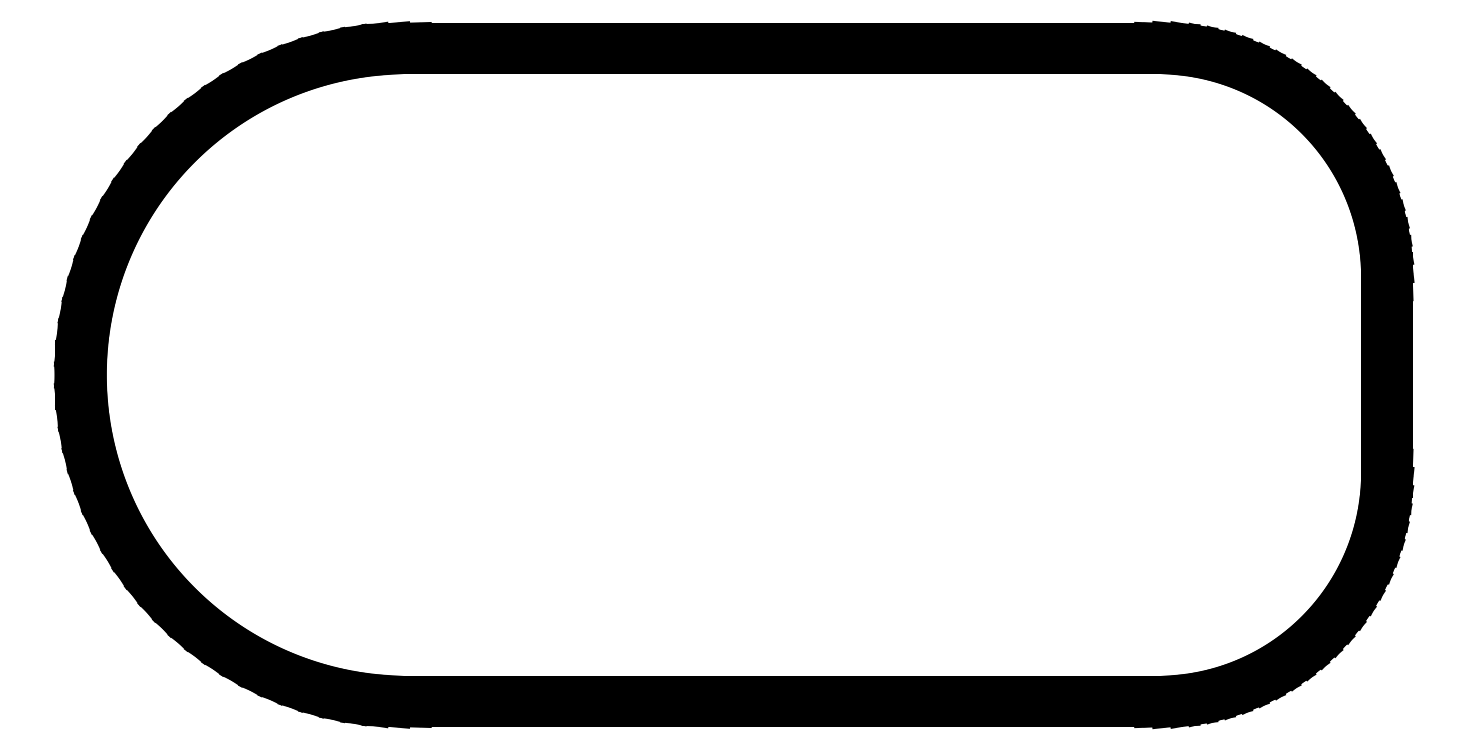
<metadata>
{"format":"dxf","ext":"dxf","renderer":"ezdxf+matplotlib","layout":"modelspace","background":"white","min_lineweight":24,"dpi":150}
</metadata>
<code>
0
SECTION
2
ENTITIES
0
LINE
8
BLACK
10
5.827
20
-3.503
11
5.847
21
-3.504
0
LINE
8
BLACK
10
5.847
20
-3.504
11
5.866
21
-3.506
0
LINE
8
BLACK
10
5.866
20
-3.506
11
5.886
21
-3.509
0
LINE
8
BLACK
10
5.886
20
-3.509
11
5.905
21
-3.514
0
LINE
8
BLACK
10
5.905
20
-3.514
11
5.923
21
-3.52
0
LINE
8
BLACK
10
5.923
20
-3.52
11
5.942
21
-3.528
0
LINE
8
BLACK
10
5.942
20
-3.528
11
5.959
21
-3.537
0
LINE
8
BLACK
10
5.959
20
-3.537
11
5.976
21
-3.547
0
LINE
8
BLACK
10
5.976
20
-3.547
11
5.993
21
-3.558
0
LINE
8
BLACK
10
5.993
20
-3.558
11
6.008
21
-3.571
0
LINE
8
BLACK
10
6.008
20
-3.571
11
6.022
21
-3.584
0
LINE
8
BLACK
10
6.022
20
-3.584
11
6.036
21
-3.598
0
LINE
8
BLACK
10
6.036
20
-3.598
11
6.048
21
-3.614
0
LINE
8
BLACK
10
6.048
20
-3.614
11
6.059
21
-3.63
0
LINE
8
BLACK
10
6.059
20
-3.63
11
6.07
21
-3.647
0
LINE
8
BLACK
10
6.07
20
-3.647
11
6.078
21
-3.665
0
LINE
8
BLACK
10
6.078
20
-3.665
11
6.086
21
-3.683
0
LINE
8
BLACK
10
6.086
20
-3.683
11
6.092
21
-3.702
0
LINE
8
BLACK
10
6.092
20
-3.702
11
6.097
21
-3.721
0
LINE
8
BLACK
10
6.097
20
-3.721
11
6.101
21
-3.74
0
LINE
8
BLACK
10
6.101
20
-3.74
11
6.103
21
-3.76
0
LINE
8
BLACK
10
6.103
20
-3.76
11
6.103
21
-3.78
0
LINE
8
BLACK
10
6.103
20
-3.78
11
6.103
21
-4.016
0
LINE
8
BLACK
10
6.103
20
-4.016
11
6.103
21
-4.035
0
LINE
8
BLACK
10
6.103
20
-4.035
11
6.101
21
-4.055
0
LINE
8
BLACK
10
6.101
20
-4.055
11
6.097
21
-4.075
0
LINE
8
BLACK
10
6.097
20
-4.075
11
6.092
21
-4.094
0
LINE
8
BLACK
10
6.092
20
-4.094
11
6.086
21
-4.112
0
LINE
8
BLACK
10
6.086
20
-4.112
11
6.078
21
-4.131
0
LINE
8
BLACK
10
6.078
20
-4.131
11
6.07
21
-4.148
0
LINE
8
BLACK
10
6.07
20
-4.148
11
6.059
21
-4.165
0
LINE
8
BLACK
10
6.059
20
-4.165
11
6.048
21
-4.181
0
LINE
8
BLACK
10
6.048
20
-4.181
11
6.036
21
-4.197
0
LINE
8
BLACK
10
6.036
20
-4.197
11
6.022
21
-4.211
0
LINE
8
BLACK
10
6.022
20
-4.211
11
6.008
21
-4.225
0
LINE
8
BLACK
10
6.008
20
-4.225
11
5.993
21
-4.237
0
LINE
8
BLACK
10
5.993
20
-4.237
11
5.976
21
-4.248
0
LINE
8
BLACK
10
5.976
20
-4.248
11
5.959
21
-4.258
0
LINE
8
BLACK
10
5.959
20
-4.258
11
5.942
21
-4.267
0
LINE
8
BLACK
10
5.942
20
-4.267
11
5.923
21
-4.275
0
LINE
8
BLACK
10
5.923
20
-4.275
11
5.905
21
-4.281
0
LINE
8
BLACK
10
5.905
20
-4.281
11
5.886
21
-4.286
0
LINE
8
BLACK
10
5.886
20
-4.286
11
5.866
21
-4.29
0
LINE
8
BLACK
10
5.866
20
-4.29
11
5.847
21
-4.292
0
LINE
8
BLACK
10
5.847
20
-4.292
11
5.827
21
-4.292
0
LINE
8
BLACK
10
5.827
20
-4.292
11
4.921
21
-4.292
0
LINE
8
BLACK
10
4.921
20
-4.292
11
4.897
21
-4.292
0
LINE
8
BLACK
10
4.897
20
-4.292
11
4.873
21
-4.289
0
LINE
8
BLACK
10
4.873
20
-4.289
11
4.849
21
-4.286
0
LINE
8
BLACK
10
4.849
20
-4.286
11
4.825
21
-4.28
0
LINE
8
BLACK
10
4.825
20
-4.28
11
4.802
21
-4.274
0
LINE
8
BLACK
10
4.802
20
-4.274
11
4.779
21
-4.266
0
LINE
8
BLACK
10
4.779
20
-4.266
11
4.756
21
-4.256
0
LINE
8
BLACK
10
4.756
20
-4.256
11
4.735
21
-4.245
0
LINE
8
BLACK
10
4.735
20
-4.245
11
4.713
21
-4.233
0
LINE
8
BLACK
10
4.713
20
-4.233
11
4.693
21
-4.22
0
LINE
8
BLACK
10
4.693
20
-4.22
11
4.674
21
-4.205
0
LINE
8
BLACK
10
4.674
20
-4.205
11
4.655
21
-4.189
0
LINE
8
BLACK
10
4.655
20
-4.189
11
4.638
21
-4.172
0
LINE
8
BLACK
10
4.638
20
-4.172
11
4.622
21
-4.154
0
LINE
8
BLACK
10
4.622
20
-4.154
11
4.606
21
-4.135
0
LINE
8
BLACK
10
4.606
20
-4.135
11
4.592
21
-4.116
0
LINE
8
BLACK
10
4.592
20
-4.116
11
4.579
21
-4.095
0
LINE
8
BLACK
10
4.579
20
-4.095
11
4.568
21
-4.074
0
LINE
8
BLACK
10
4.568
20
-4.074
11
4.558
21
-4.051
0
LINE
8
BLACK
10
4.558
20
-4.051
11
4.549
21
-4.029
0
LINE
8
BLACK
10
4.549
20
-4.029
11
4.542
21
-4.006
0
LINE
8
BLACK
10
4.542
20
-4.006
11
4.536
21
-3.982
0
LINE
8
BLACK
10
4.536
20
-3.982
11
4.531
21
-3.958
0
LINE
8
BLACK
10
4.531
20
-3.958
11
4.528
21
-3.934
0
LINE
8
BLACK
10
4.528
20
-3.934
11
4.527
21
-3.91
0
LINE
8
BLACK
10
4.527
20
-3.91
11
4.527
21
-3.885
0
LINE
8
BLACK
10
4.527
20
-3.885
11
4.528
21
-3.861
0
LINE
8
BLACK
10
4.528
20
-3.861
11
4.531
21
-3.837
0
LINE
8
BLACK
10
4.531
20
-3.837
11
4.536
21
-3.813
0
LINE
8
BLACK
10
4.536
20
-3.813
11
4.542
21
-3.79
0
LINE
8
BLACK
10
4.542
20
-3.79
11
4.549
21
-3.766
0
LINE
8
BLACK
10
4.549
20
-3.766
11
4.558
21
-3.744
0
LINE
8
BLACK
10
4.558
20
-3.744
11
4.568
21
-3.722
0
LINE
8
BLACK
10
4.568
20
-3.722
11
4.579
21
-3.7
0
LINE
8
BLACK
10
4.579
20
-3.7
11
4.592
21
-3.68
0
LINE
8
BLACK
10
4.592
20
-3.68
11
4.606
21
-3.66
0
LINE
8
BLACK
10
4.606
20
-3.66
11
4.622
21
-3.641
0
LINE
8
BLACK
10
4.622
20
-3.641
11
4.638
21
-3.623
0
LINE
8
BLACK
10
4.638
20
-3.623
11
4.655
21
-3.606
0
LINE
8
BLACK
10
4.655
20
-3.606
11
4.674
21
-3.59
0
LINE
8
BLACK
10
4.674
20
-3.59
11
4.693
21
-3.575
0
LINE
8
BLACK
10
4.693
20
-3.575
11
4.713
21
-3.562
0
LINE
8
BLACK
10
4.713
20
-3.562
11
4.735
21
-3.55
0
LINE
8
BLACK
10
4.735
20
-3.55
11
4.756
21
-3.539
0
LINE
8
BLACK
10
4.756
20
-3.539
11
4.779
21
-3.53
0
LINE
8
BLACK
10
4.779
20
-3.53
11
4.802
21
-3.522
0
LINE
8
BLACK
10
4.802
20
-3.522
11
4.825
21
-3.515
0
LINE
8
BLACK
10
4.825
20
-3.515
11
4.849
21
-3.51
0
LINE
8
BLACK
10
4.849
20
-3.51
11
4.873
21
-3.506
0
LINE
8
BLACK
10
4.873
20
-3.506
11
4.897
21
-3.504
0
LINE
8
BLACK
10
4.897
20
-3.504
11
4.921
21
-3.503
0
LINE
8
BLACK
10
4.921
20
-3.503
11
5.827
21
-3.503
0
LINE
8
BLACK
10
4.921
20
-3.505
11
4.909
21
-3.505
0
LINE
8
BLACK
10
4.909
20
-3.505
11
4.885
21
-3.506
0
LINE
8
BLACK
10
4.885
20
-3.506
11
4.861
21
-3.509
0
LINE
8
BLACK
10
4.861
20
-3.509
11
4.837
21
-3.514
0
LINE
8
BLACK
10
4.837
20
-3.514
11
4.814
21
-3.52
0
LINE
8
BLACK
10
4.814
20
-3.52
11
4.791
21
-3.527
0
LINE
8
BLACK
10
4.791
20
-3.527
11
4.768
21
-3.536
0
LINE
8
BLACK
10
4.768
20
-3.536
11
4.746
21
-3.546
0
LINE
8
BLACK
10
4.746
20
-3.546
11
4.725
21
-3.557
0
LINE
8
BLACK
10
4.725
20
-3.557
11
4.704
21
-3.57
0
LINE
8
BLACK
10
4.704
20
-3.57
11
4.684
21
-3.584
0
LINE
8
BLACK
10
4.684
20
-3.584
11
4.666
21
-3.599
0
LINE
8
BLACK
10
4.666
20
-3.599
11
4.648
21
-3.616
0
LINE
8
BLACK
10
4.648
20
-3.616
11
4.631
21
-3.633
0
LINE
8
BLACK
10
4.631
20
-3.633
11
4.615
21
-3.651
0
LINE
8
BLACK
10
4.615
20
-3.651
11
4.601
21
-3.671
0
LINE
8
BLACK
10
4.601
20
-3.671
11
4.587
21
-3.691
0
LINE
8
BLACK
10
4.587
20
-3.691
11
4.575
21
-3.712
0
LINE
8
BLACK
10
4.575
20
-3.712
11
4.564
21
-3.733
0
LINE
8
BLACK
10
4.564
20
-3.733
11
4.555
21
-3.756
0
LINE
8
BLACK
10
4.555
20
-3.756
11
4.547
21
-3.779
0
LINE
8
BLACK
10
4.547
20
-3.779
11
4.54
21
-3.802
0
LINE
8
BLACK
10
4.54
20
-3.802
11
4.535
21
-3.825
0
LINE
8
BLACK
10
4.535
20
-3.825
11
4.531
21
-3.849
0
LINE
8
BLACK
10
4.531
20
-3.849
11
4.529
21
-3.873
0
LINE
8
BLACK
10
4.529
20
-3.873
11
4.528
21
-3.898
0
LINE
8
BLACK
10
4.528
20
-3.898
11
4.529
21
-3.922
0
LINE
8
BLACK
10
4.529
20
-3.922
11
4.531
21
-3.946
0
LINE
8
BLACK
10
4.531
20
-3.946
11
4.535
21
-3.97
0
LINE
8
BLACK
10
4.535
20
-3.97
11
4.54
21
-3.993
0
LINE
8
BLACK
10
4.54
20
-3.993
11
4.547
21
-4.017
0
LINE
8
BLACK
10
4.547
20
-4.017
11
4.555
21
-4.04
0
LINE
8
BLACK
10
4.555
20
-4.04
11
4.564
21
-4.062
0
LINE
8
BLACK
10
4.564
20
-4.062
11
4.575
21
-4.084
0
LINE
8
BLACK
10
4.575
20
-4.084
11
4.587
21
-4.104
0
LINE
8
BLACK
10
4.587
20
-4.104
11
4.601
21
-4.125
0
LINE
8
BLACK
10
4.601
20
-4.125
11
4.615
21
-4.144
0
LINE
8
BLACK
10
4.615
20
-4.144
11
4.631
21
-4.162
0
LINE
8
BLACK
10
4.631
20
-4.162
11
4.648
21
-4.18
0
LINE
8
BLACK
10
4.648
20
-4.18
11
4.666
21
-4.196
0
LINE
8
BLACK
10
4.666
20
-4.196
11
4.684
21
-4.211
0
LINE
8
BLACK
10
4.684
20
-4.211
11
4.704
21
-4.225
0
LINE
8
BLACK
10
4.704
20
-4.225
11
4.725
21
-4.238
0
LINE
8
BLACK
10
4.725
20
-4.238
11
4.746
21
-4.249
0
LINE
8
BLACK
10
4.746
20
-4.249
11
4.768
21
-4.259
0
LINE
8
BLACK
10
4.768
20
-4.259
11
4.791
21
-4.268
0
LINE
8
BLACK
10
4.791
20
-4.268
11
4.814
21
-4.276
0
LINE
8
BLACK
10
4.814
20
-4.276
11
4.837
21
-4.281
0
LINE
8
BLACK
10
4.837
20
-4.281
11
4.861
21
-4.286
0
LINE
8
BLACK
10
4.861
20
-4.286
11
4.885
21
-4.289
0
LINE
8
BLACK
10
4.885
20
-4.289
11
4.909
21
-4.29
0
LINE
8
BLACK
10
4.909
20
-4.29
11
4.921
21
-4.29
0
LINE
8
BLACK
10
4.921
20
-4.29
11
5.827
21
-4.29
0
LINE
8
BLACK
10
5.827
20
-4.29
11
5.837
21
-4.29
0
LINE
8
BLACK
10
5.837
20
-4.29
11
5.856
21
-4.289
0
LINE
8
BLACK
10
5.856
20
-4.289
11
5.876
21
-4.286
0
LINE
8
BLACK
10
5.876
20
-4.286
11
5.895
21
-4.282
0
LINE
8
BLACK
10
5.895
20
-4.282
11
5.914
21
-4.276
0
LINE
8
BLACK
10
5.914
20
-4.276
11
5.932
21
-4.27
0
LINE
8
BLACK
10
5.932
20
-4.27
11
5.95
21
-4.261
0
LINE
8
BLACK
10
5.95
20
-4.261
11
5.967
21
-4.252
0
LINE
8
BLACK
10
5.967
20
-4.252
11
5.983
21
-4.241
0
LINE
8
BLACK
10
5.983
20
-4.241
11
5.999
21
-4.23
0
LINE
8
BLACK
10
5.999
20
-4.23
11
6.014
21
-4.217
0
LINE
8
BLACK
10
6.014
20
-4.217
11
6.028
21
-4.203
0
LINE
8
BLACK
10
6.028
20
-4.203
11
6.041
21
-4.188
0
LINE
8
BLACK
10
6.041
20
-4.188
11
6.052
21
-4.172
0
LINE
8
BLACK
10
6.052
20
-4.172
11
6.063
21
-4.156
0
LINE
8
BLACK
10
6.063
20
-4.156
11
6.072
21
-4.139
0
LINE
8
BLACK
10
6.072
20
-4.139
11
6.081
21
-4.121
0
LINE
8
BLACK
10
6.081
20
-4.121
11
6.087
21
-4.103
0
LINE
8
BLACK
10
6.087
20
-4.103
11
6.093
21
-4.084
0
LINE
8
BLACK
10
6.093
20
-4.084
11
6.097
21
-4.065
0
LINE
8
BLACK
10
6.097
20
-4.065
11
6.1
21
-4.045
0
LINE
8
BLACK
10
6.1
20
-4.045
11
6.101
21
-4.026
0
LINE
8
BLACK
10
6.101
20
-4.026
11
6.101
21
-4.016
0
LINE
8
BLACK
10
6.101
20
-4.016
11
6.101
21
-3.78
0
LINE
8
BLACK
10
6.101
20
-3.78
11
6.101
21
-3.77
0
LINE
8
BLACK
10
6.101
20
-3.77
11
6.1
21
-3.75
0
LINE
8
BLACK
10
6.1
20
-3.75
11
6.097
21
-3.731
0
LINE
8
BLACK
10
6.097
20
-3.731
11
6.093
21
-3.712
0
LINE
8
BLACK
10
6.093
20
-3.712
11
6.087
21
-3.693
0
LINE
8
BLACK
10
6.087
20
-3.693
11
6.081
21
-3.674
0
LINE
8
BLACK
10
6.081
20
-3.674
11
6.072
21
-3.657
0
LINE
8
BLACK
10
6.072
20
-3.657
11
6.063
21
-3.639
0
LINE
8
BLACK
10
6.063
20
-3.639
11
6.052
21
-3.623
0
LINE
8
BLACK
10
6.052
20
-3.623
11
6.041
21
-3.607
0
LINE
8
BLACK
10
6.041
20
-3.607
11
6.028
21
-3.592
0
LINE
8
BLACK
10
6.028
20
-3.592
11
6.014
21
-3.578
0
LINE
8
BLACK
10
6.014
20
-3.578
11
5.999
21
-3.566
0
LINE
8
BLACK
10
5.999
20
-3.566
11
5.983
21
-3.554
0
LINE
8
BLACK
10
5.983
20
-3.554
11
5.967
21
-3.543
0
LINE
8
BLACK
10
5.967
20
-3.543
11
5.95
21
-3.534
0
LINE
8
BLACK
10
5.95
20
-3.534
11
5.932
21
-3.526
0
LINE
8
BLACK
10
5.932
20
-3.526
11
5.914
21
-3.519
0
LINE
8
BLACK
10
5.914
20
-3.519
11
5.895
21
-3.513
0
LINE
8
BLACK
10
5.895
20
-3.513
11
5.876
21
-3.509
0
LINE
8
BLACK
10
5.876
20
-3.509
11
5.856
21
-3.506
0
LINE
8
BLACK
10
5.856
20
-3.506
11
5.837
21
-3.505
0
LINE
8
BLACK
10
5.837
20
-3.505
11
5.827
21
-3.505
0
LINE
8
BLACK
10
5.827
20
-3.505
11
4.921
21
-3.505
0
ENDSEC
0
EOF

</code>
